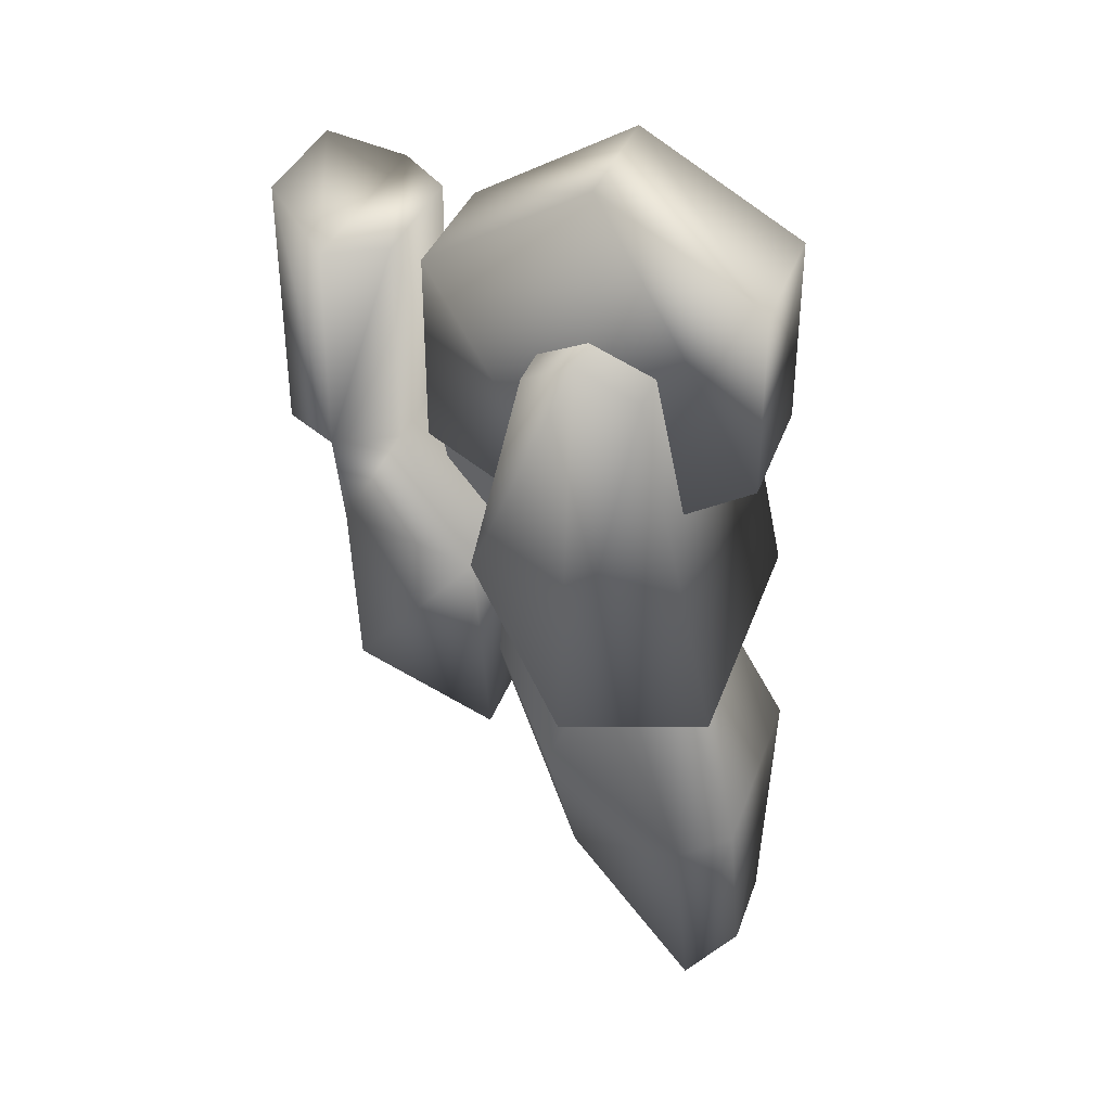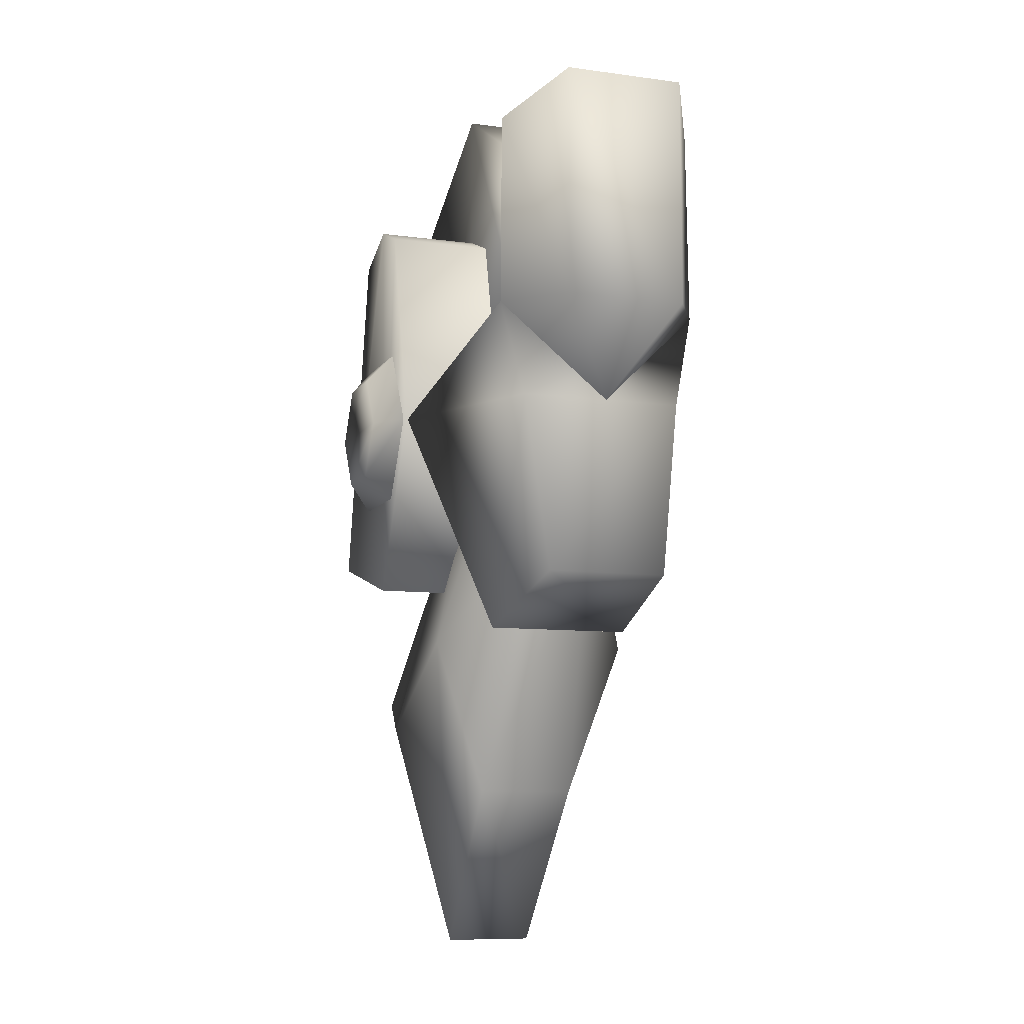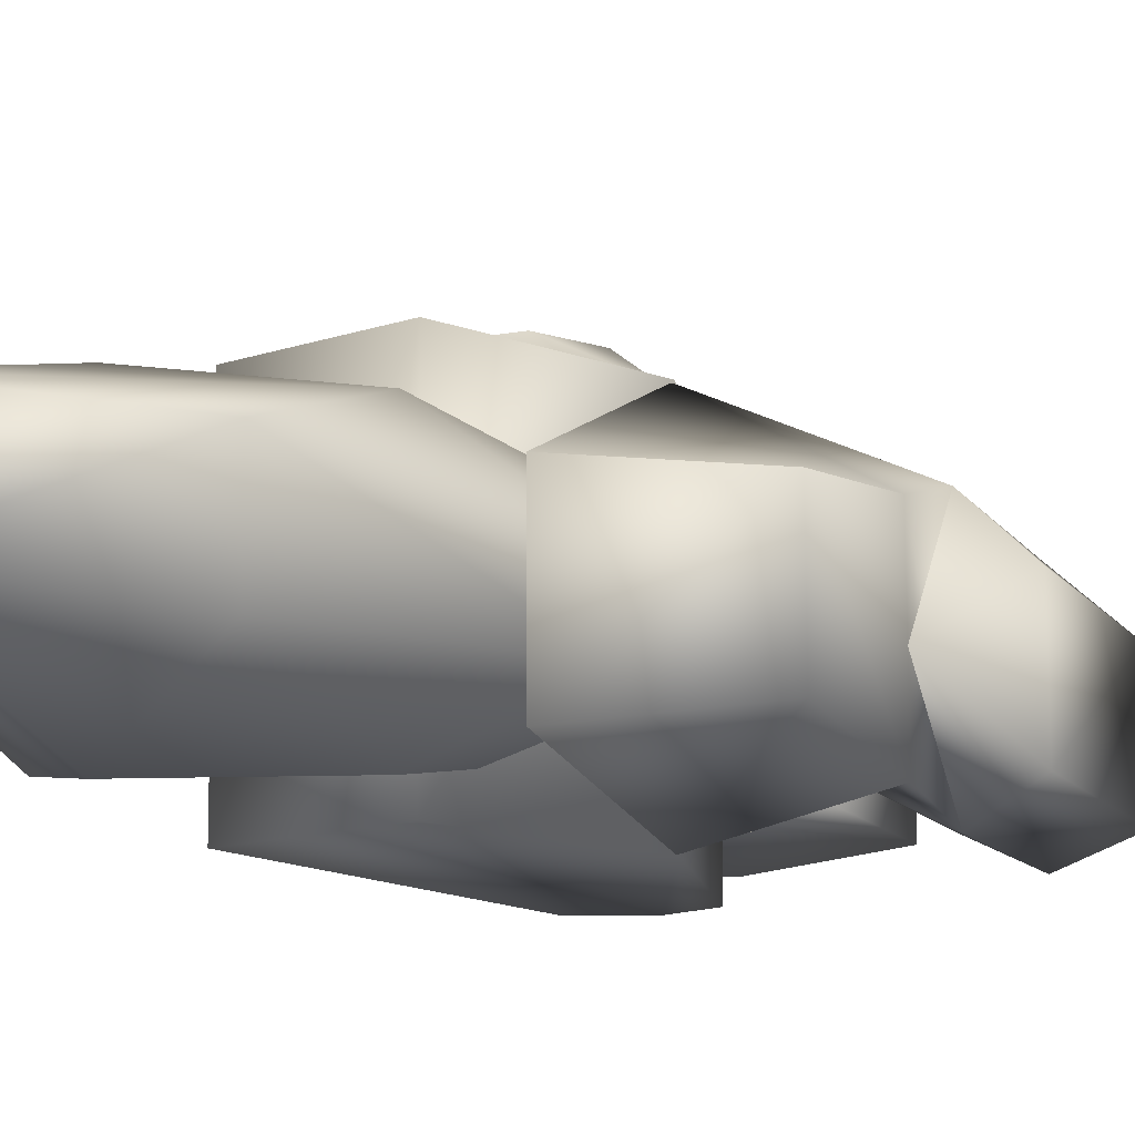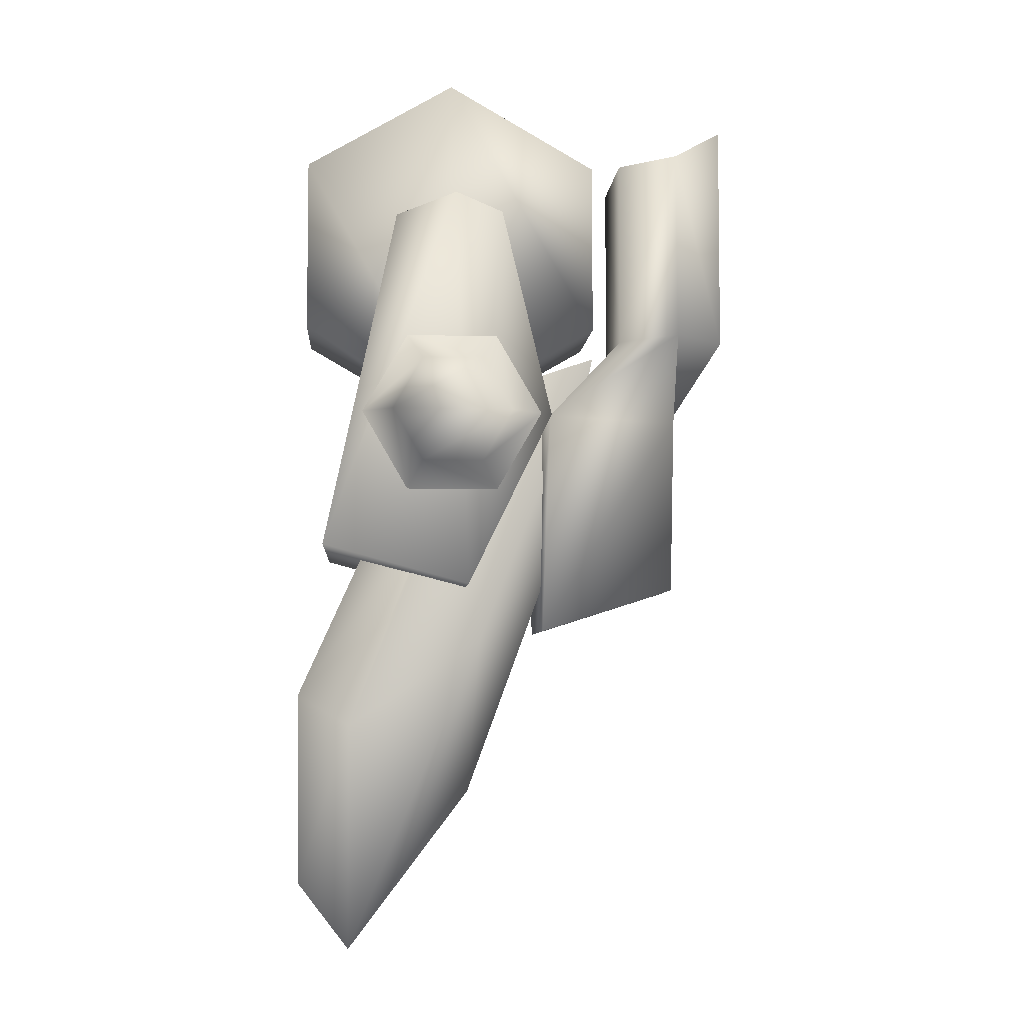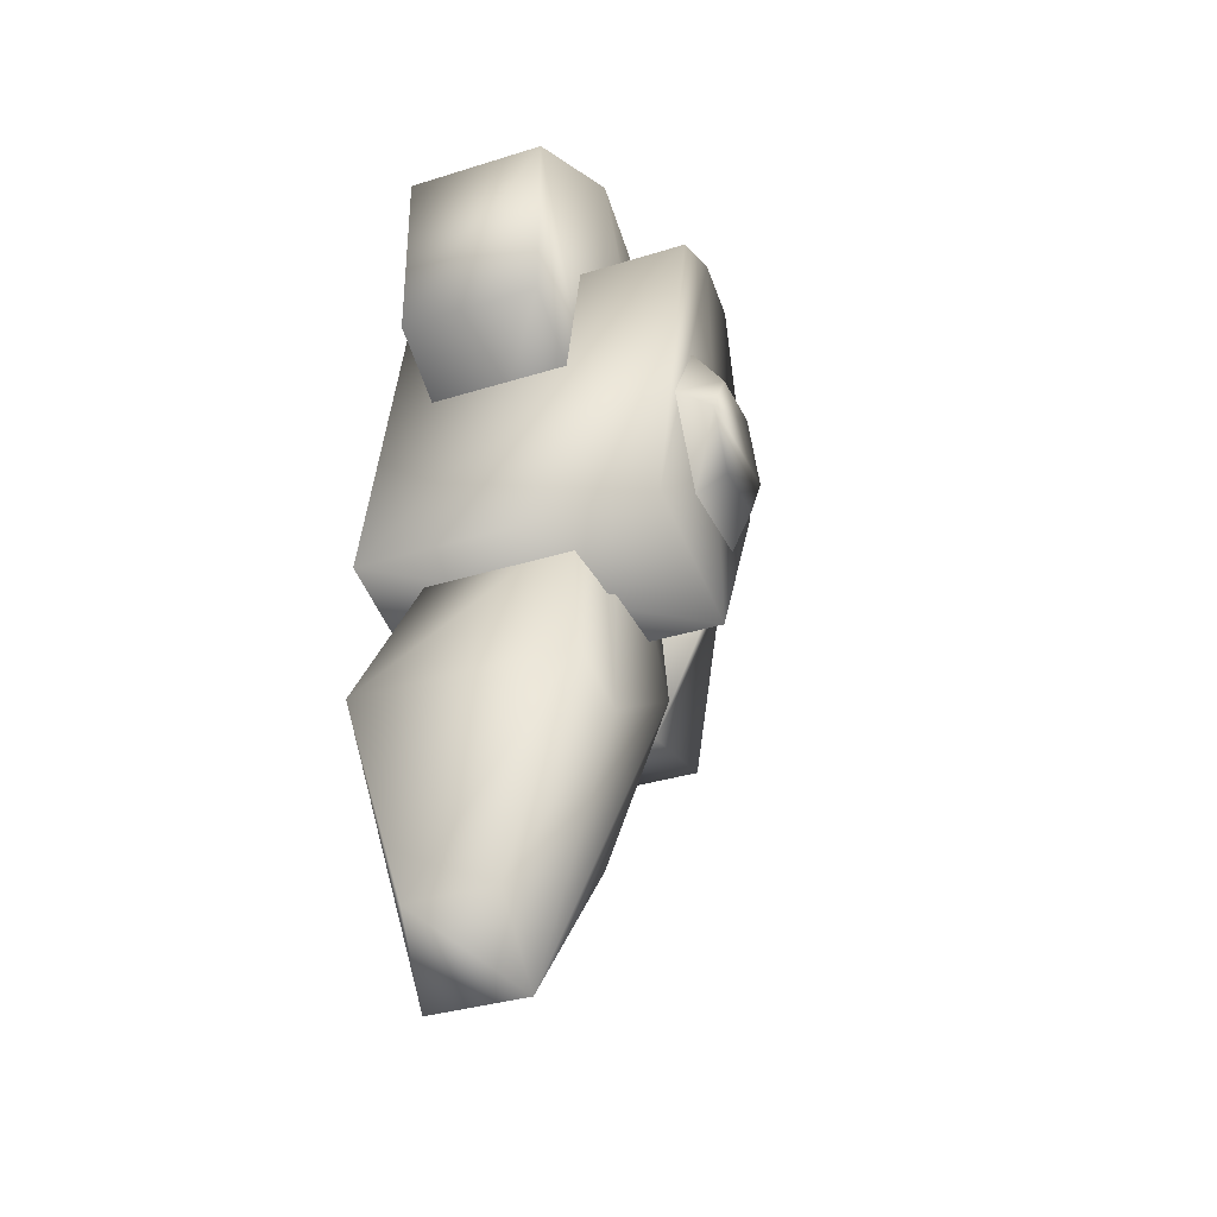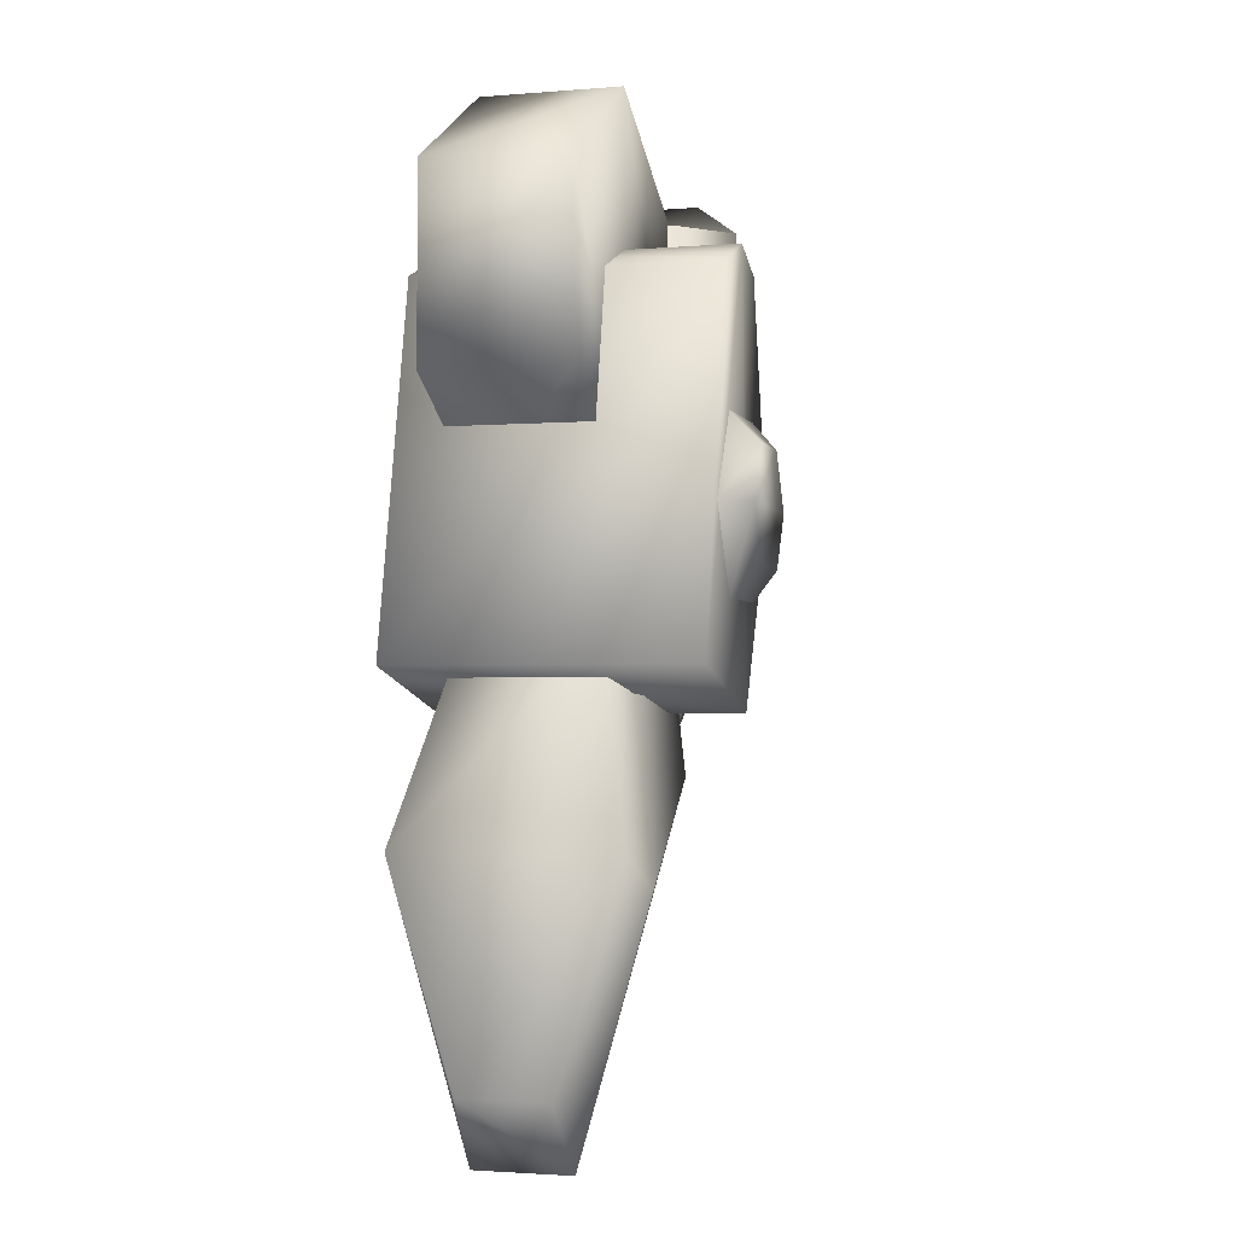
<metadata>
{"format":"obj","ext":"obj","renderer":"f3d","projection":"perspective","resolution":1024,"background":"white","views":[{"elev":36.4,"azim":-162.0,"up":"+Y"},{"elev":-9.3,"azim":70.3,"up":"+Y"},{"elev":-13.0,"azim":22.5,"up":"+Z"},{"elev":-5.3,"azim":-4.2,"up":"+Y"},{"elev":-34.8,"azim":-67.6,"up":"+Y"},{"elev":-2.2,"azim":-74.6,"up":"+Y"}]}
</metadata>
<code>
v -2.034 2.459 0.4329
v -2.034 1.18 0.4329
v -0.9257 0.5401 0.4374
v -0.9257 3.098 0.4374
v 0.1821 1.18 0.4419
v 0.1821 2.459 0.4419
v -2.03 1.18 -0.5307
v -2.03 2.459 -0.5307
v -0.9218 3.098 -0.5262
v -0.9218 0.5401 -0.5262
v 0.186 2.459 -0.5217
v 0.186 1.18 -0.5217
v -0.6954 -1.252 -0.7314
v -0.6462 0.6721 -0.3627
v -0.08782 -0.5403 -0.2215
v -0.7847 -2.376 -0.3358
v -0.7877 -2.376 0.384
v 0.1935 0.9755 -0.2503
v -1.102 -0.3537 -0.4666
v -1.678 -1.872 -0.7808
v -1.68 -3.555 -0.3069
v -1.683 -3.555 0.3479
v -0.7145 -1.239 0.7803
v -1.685 -1.872 0.8218
v -0.105 -0.5403 0.2754
v 0.1913 0.9755 0.3065
v -0.6493 0.6721 0.4121
v -1.106 -0.3537 0.5123
v -1.491 -0.358 0.4678
v -1.488 -0.358 -0.4252
v -2.058 -1.653 -0.712
v -2.064 -1.653 0.7499
v -2.06 -3.068 -0.2797
v -2.063 -3.068 0.3176
v 1.194 1.091 -0.4656
v 1.191 1.091 0.4081
v 0.7872 0.4302 -0.03036
v 0.7895 0.4302 -0.5899
v 0.7846 0.4302 0.6032
v 0.7854 -0.8422 0.4128
v 0.789 -0.8422 -0.4735
v -0.213 -1.161 -0.5662
v 0.3972 1.091 0.4261
v 0.4009 1.091 -0.4899
v -0.2119 0.4012 -0.8333
v -0.2201 0.4012 1.18
v -0.2173 -1.161 0.4974
v 0.7983 1.092 0.7928
v 0.8044 1.092 -0.7021
v 0.4009 2.485 -0.4899
v 0.7956 2.485 -0.689
v 1.194 2.774 -0.4656
v 1.191 2.774 0.4081
v 0.7896 2.485 0.7796
v 0.3972 2.485 0.4261
v -1.159 0.04409 1.366
v -0.7245 0.04273 1.368
v -0.5085 0.4169 1.369
v -1.377 0.4196 1.365
v -0.7268 0.7924 1.368
v -1.161 0.7937 1.366
v -0.21 0.4068 1.194
v -0.5732 1.919 1.192
v -0.8182 -0.8388 1.191
v -0.9145 2.065 1.191
v -1.88 -0.5544 1.187
v -1.355 1.885 1.189
v -1.872 -0.5544 -0.8428
v -1.346 1.885 -0.8406
v -0.81 -0.8388 -0.8385
v -0.9063 2.065 -0.8389
v -0.2018 0.4068 -0.836
v -0.565 1.919 -0.8375
v -0.284 0.4162 1.193
v -0.6148 0.9851 1.191
v -1.273 0.9872 1.189
v -1.6 0.4203 1.187
v -1.269 -0.1486 1.189
v -0.6112 -0.1507 1.191
f 62 63 64
f 64 63 65
f 64 65 66
f 66 65 67
f 68 69 70
f 70 69 71
f 70 71 72
f 72 71 73
f 72 73 62
f 63 62 73
f 63 73 65
f 65 73 71
f 65 71 67
f 67 71 69
f 67 69 68
f 66 67 68
f 72 62 70
f 70 62 64
f 70 64 68
f 68 64 66
f 13 14 15
f 13 15 16
f 16 15 17
f 14 18 15
f 19 14 13
f 19 13 20
f 20 13 16
f 20 16 21
f 21 16 17
f 21 17 22
f 22 17 23
f 22 23 24
f 15 25 17
f 17 25 23
f 25 26 23
f 23 26 27
f 23 27 24
f 24 27 28
f 29 30 31
f 29 31 32
f 32 31 33
f 32 33 34
f 34 33 22
f 34 22 24
f 34 24 32
f 32 24 28
f 32 28 29
f 30 19 20
f 30 20 31
f 31 20 21
f 31 21 33
f 33 21 22
f 56 57 58
f 56 58 59
f 59 58 60
f 59 60 61
f 1 2 3
f 1 3 4
f 4 3 5
f 4 5 6
f 7 8 9
f 7 9 10
f 10 9 11
f 10 11 12
f 50 51 49
f 49 51 52
f 49 52 35
f 35 52 53
f 35 53 36
f 36 53 54
f 36 54 48
f 48 54 43
f 54 55 43
f 43 55 50
f 43 50 44
f 44 50 49
f 12 5 3
f 12 3 10
f 10 3 2
f 10 2 7
f 7 2 1
f 7 1 8
f 8 1 4
f 8 4 9
f 9 4 6
f 9 6 11
f 11 6 5
f 11 5 12
f 35 36 37
f 38 39 40
f 38 40 41
f 41 40 42
f 43 44 45
f 43 45 46
f 46 45 42
f 46 42 47
f 47 42 40
f 37 36 48
f 45 44 38
f 38 44 49
f 38 49 39
f 39 49 48
f 39 48 46
f 46 48 43
f 38 41 45
f 45 41 42
f 46 47 39
f 39 47 40
f 49 35 37
f 57 74 58
f 58 74 75
f 58 75 60
f 60 75 76
f 60 76 61
f 61 76 77
f 61 77 59
f 59 77 78
f 59 78 56
f 56 78 79
f 56 79 57
f 57 79 74
f 50 55 54
f 50 54 51
f 51 54 53
f 51 53 52

</code>
